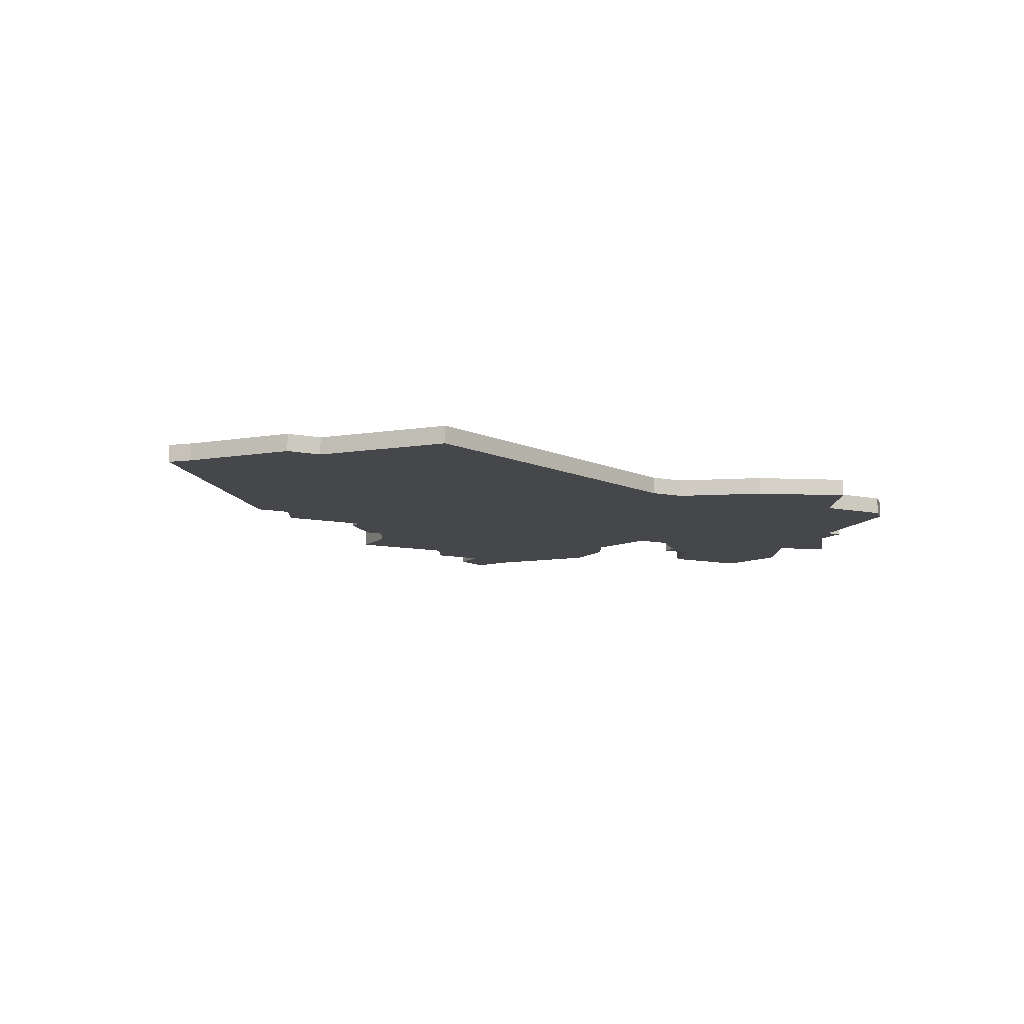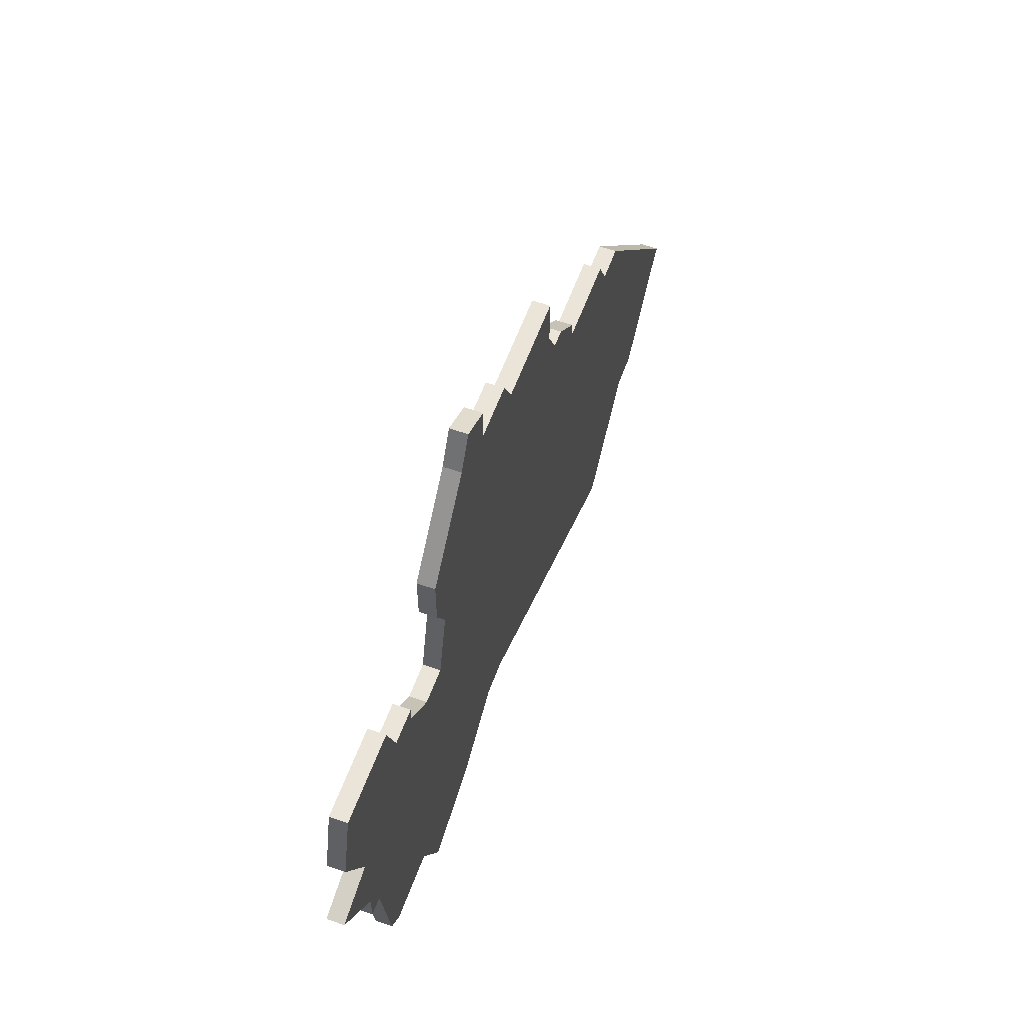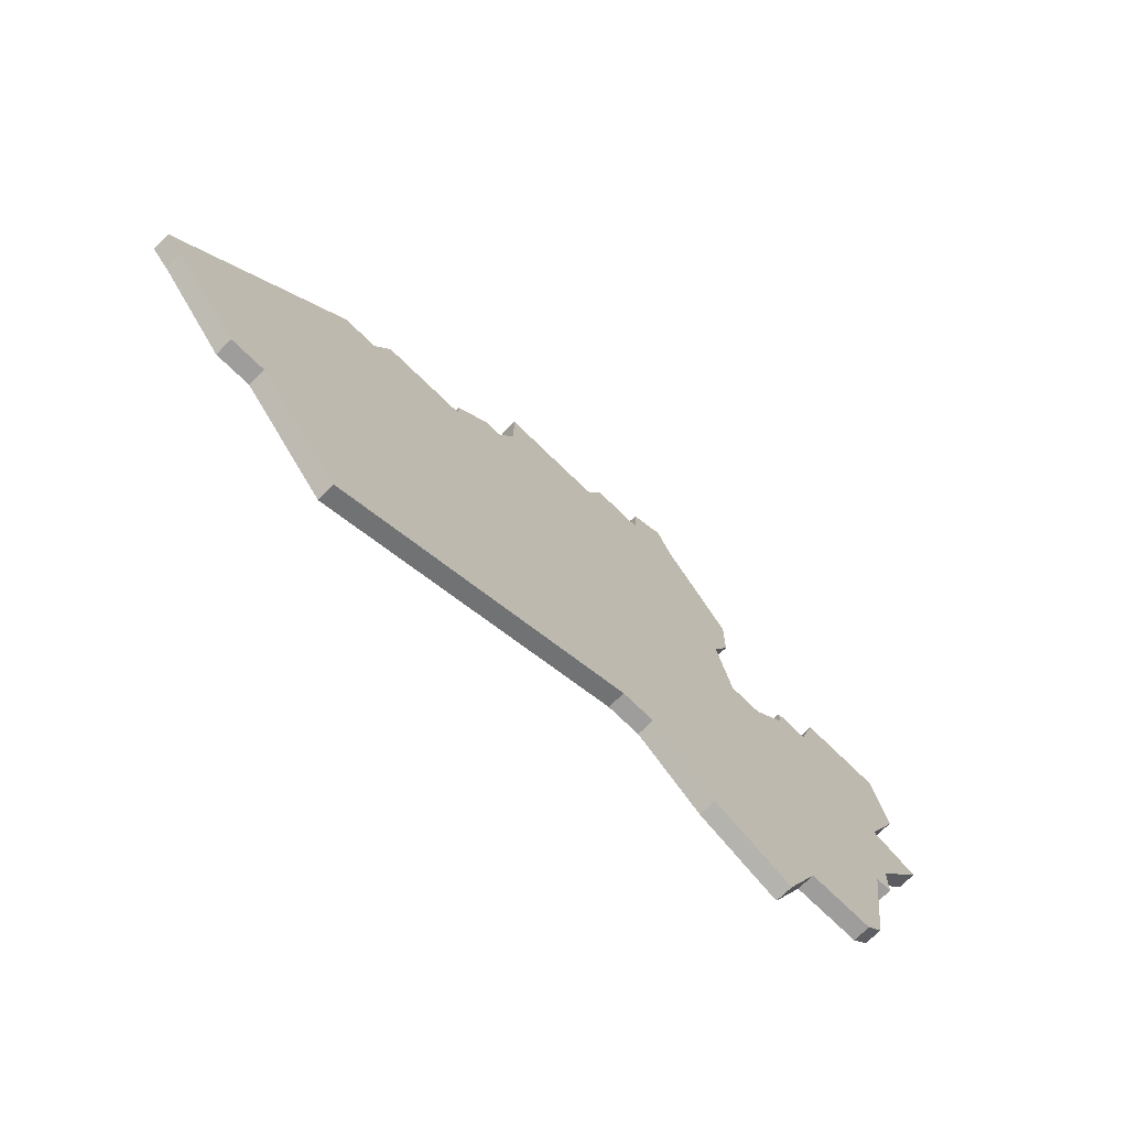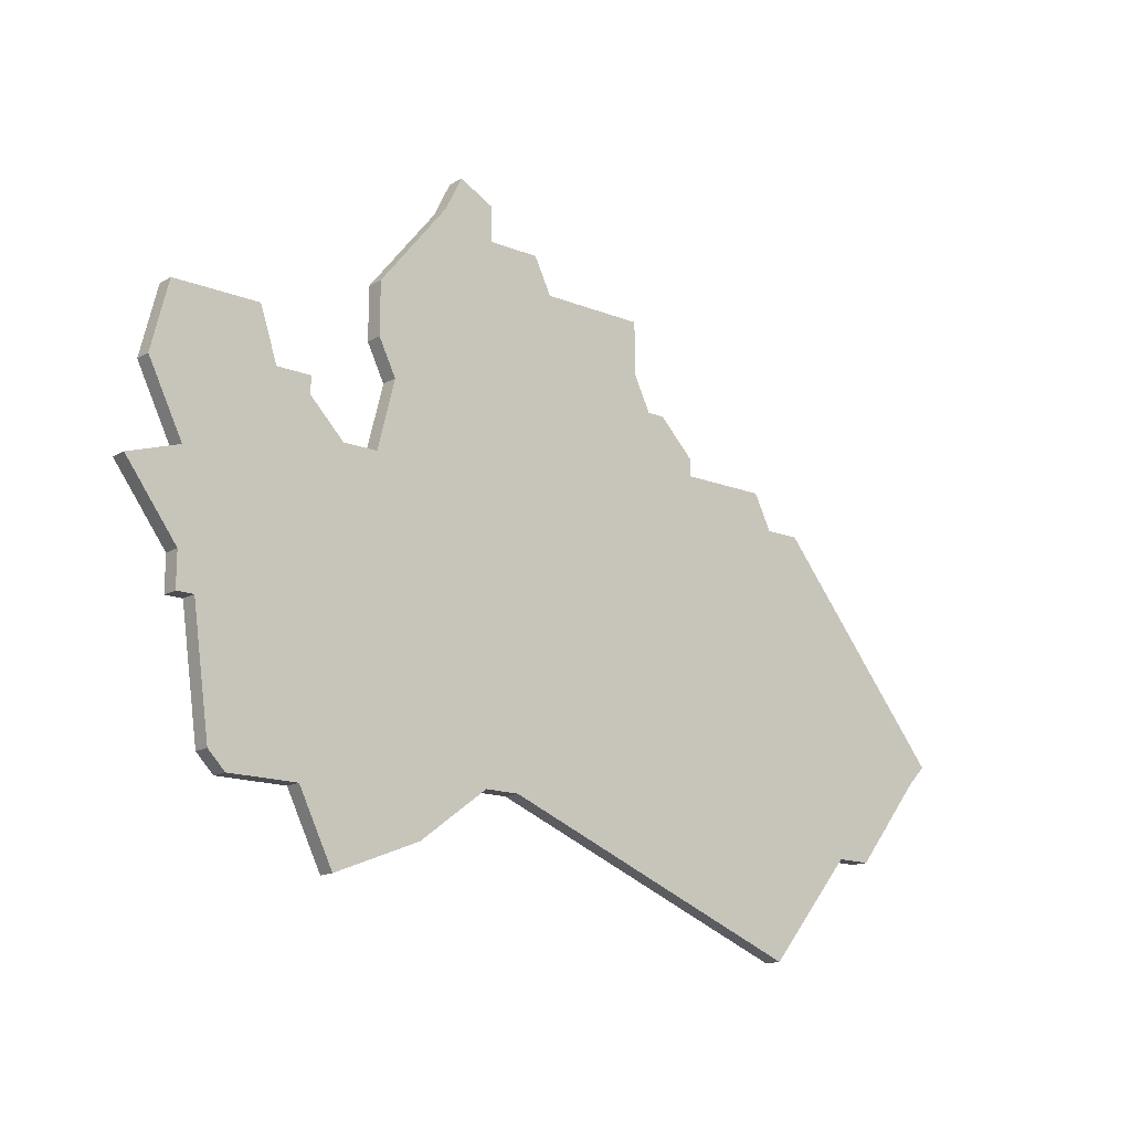
<metadata>
{"format":"obj","ext":"obj","renderer":"f3d","projection":"perspective","resolution":1024,"background":"white","views":[{"elev":-10.3,"azim":-27.9,"up":"+Z"},{"elev":59.3,"azim":110.1,"up":"+Y"},{"elev":-70.5,"azim":-44.7,"up":"+Y"},{"elev":-15.6,"azim":140.0,"up":"+Y"}]}
</metadata>
<code>
v 4582 -705 0
v 4582 -707 0
v 4579 -707 0
v 4578 -709 0
v 4572 -709 0
v 4572 -712 0
v 4571 -714 0
v 4570 -714 0
v 4568 -716 0
v 4568 -717 0
v 4563 -717 0
v 4562 -719 0
v 4560 -719 0
v 4550 -731 0
v 4551 -732 0
v 4555 -737 0
v 4557 -737 0
v 4562 -743 0
v 4580 -736 0
v 4582 -736 0
v 4586 -739 0
v 4591 -741 0
v 4592 -739 0
v 4593 -737 0
v 4597 -737 0
v 4598 -736 0
v 4599 -729 0
v 4600 -729 0
v 4600 -727 0
v 4603 -723 0
v 4600 -722 0
v 4602 -718 0
v 4601 -714 0
v 4596 -714 0
v 4595 -717 0
v 4593 -717 0
v 4593 -718 0
v 4591 -720 0
v 4589 -720 0
v 4588 -716 0
v 4589 -714 0
v 4589 -711 0
v 4585 -706 0
v 4584 -704 0
v 4582 -705 1
v 4582 -707 1
v 4579 -707 1
v 4578 -709 1
v 4572 -709 1
v 4572 -712 1
v 4571 -714 1
v 4570 -714 1
v 4568 -716 1
v 4568 -717 1
v 4563 -717 1
v 4562 -719 1
v 4560 -719 1
v 4550 -731 1
v 4551 -732 1
v 4555 -737 1
v 4557 -737 1
v 4562 -743 1
v 4580 -736 1
v 4582 -736 1
v 4586 -739 1
v 4591 -741 1
v 4592 -739 1
v 4593 -737 1
v 4597 -737 1
v 4598 -736 1
v 4599 -729 1
v 4600 -729 1
v 4600 -727 1
v 4603 -723 1
v 4600 -722 1
v 4602 -718 1
v 4601 -714 1
v 4596 -714 1
v 4595 -717 1
v 4593 -717 1
v 4593 -718 1
v 4591 -720 1
v 4589 -720 1
v 4588 -716 1
v 4589 -714 1
v 4589 -711 1
v 4585 -706 1
v 4584 -704 1
f 2 1 44
f 4 3 2
f 6 5 4
f 9 8 7
f 12 11 10
f 14 13 12
f 17 16 15
f 19 18 17
f 22 21 20
f 26 25 24
f 29 28 27
f 31 30 29
f 33 32 31
f 35 34 33
f 37 36 35
f 42 41 40
f 2 44 43
f 7 6 4
f 10 9 7
f 14 12 10
f 17 15 14
f 23 22 20
f 27 26 24
f 31 29 27
f 35 33 31
f 38 37 35
f 43 42 40
f 4 2 43
f 10 7 4
f 17 14 10
f 24 23 20
f 31 27 24
f 38 35 31
f 43 40 39
f 10 4 43
f 19 17 10
f 31 24 20
f 39 38 31
f 10 43 39
f 20 19 10
f 39 31 20
f 20 10 39
f 88 45 46
f 46 47 48
f 48 49 50
f 51 52 53
f 54 55 56
f 56 57 58
f 59 60 61
f 61 62 63
f 64 65 66
f 68 69 70
f 71 72 73
f 73 74 75
f 75 76 77
f 77 78 79
f 79 80 81
f 84 85 86
f 87 88 46
f 48 50 51
f 51 53 54
f 54 56 58
f 58 59 61
f 64 66 67
f 68 70 71
f 71 73 75
f 75 77 79
f 79 81 82
f 84 86 87
f 87 46 48
f 48 51 54
f 54 58 61
f 64 67 68
f 68 71 75
f 75 79 82
f 83 84 87
f 87 48 54
f 54 61 63
f 64 68 75
f 75 82 83
f 83 87 54
f 54 63 64
f 64 75 83
f 83 54 64
f 46 45 2
f 2 45 1
f 47 46 3
f 3 46 2
f 48 47 4
f 4 47 3
f 49 48 5
f 5 48 4
f 50 49 6
f 6 49 5
f 51 50 7
f 7 50 6
f 52 51 8
f 8 51 7
f 53 52 9
f 9 52 8
f 54 53 10
f 10 53 9
f 55 54 11
f 11 54 10
f 56 55 12
f 12 55 11
f 57 56 13
f 13 56 12
f 58 57 14
f 14 57 13
f 59 58 15
f 15 58 14
f 60 59 16
f 16 59 15
f 61 60 17
f 17 60 16
f 62 61 18
f 18 61 17
f 63 62 19
f 19 62 18
f 64 63 20
f 20 63 19
f 65 64 21
f 21 64 20
f 66 65 22
f 22 65 21
f 67 66 23
f 23 66 22
f 68 67 24
f 24 67 23
f 69 68 25
f 25 68 24
f 70 69 26
f 26 69 25
f 71 70 27
f 27 70 26
f 72 71 28
f 28 71 27
f 73 72 29
f 29 72 28
f 74 73 30
f 30 73 29
f 75 74 31
f 31 74 30
f 76 75 32
f 32 75 31
f 77 76 33
f 33 76 32
f 78 77 34
f 34 77 33
f 79 78 35
f 35 78 34
f 80 79 36
f 36 79 35
f 81 80 37
f 37 80 36
f 82 81 38
f 38 81 37
f 83 82 39
f 39 82 38
f 84 83 40
f 40 83 39
f 85 84 41
f 41 84 40
f 86 85 42
f 42 85 41
f 87 86 43
f 43 86 42
f 45 88 1
f 1 88 44
f 88 87 44
f 44 87 43

</code>
